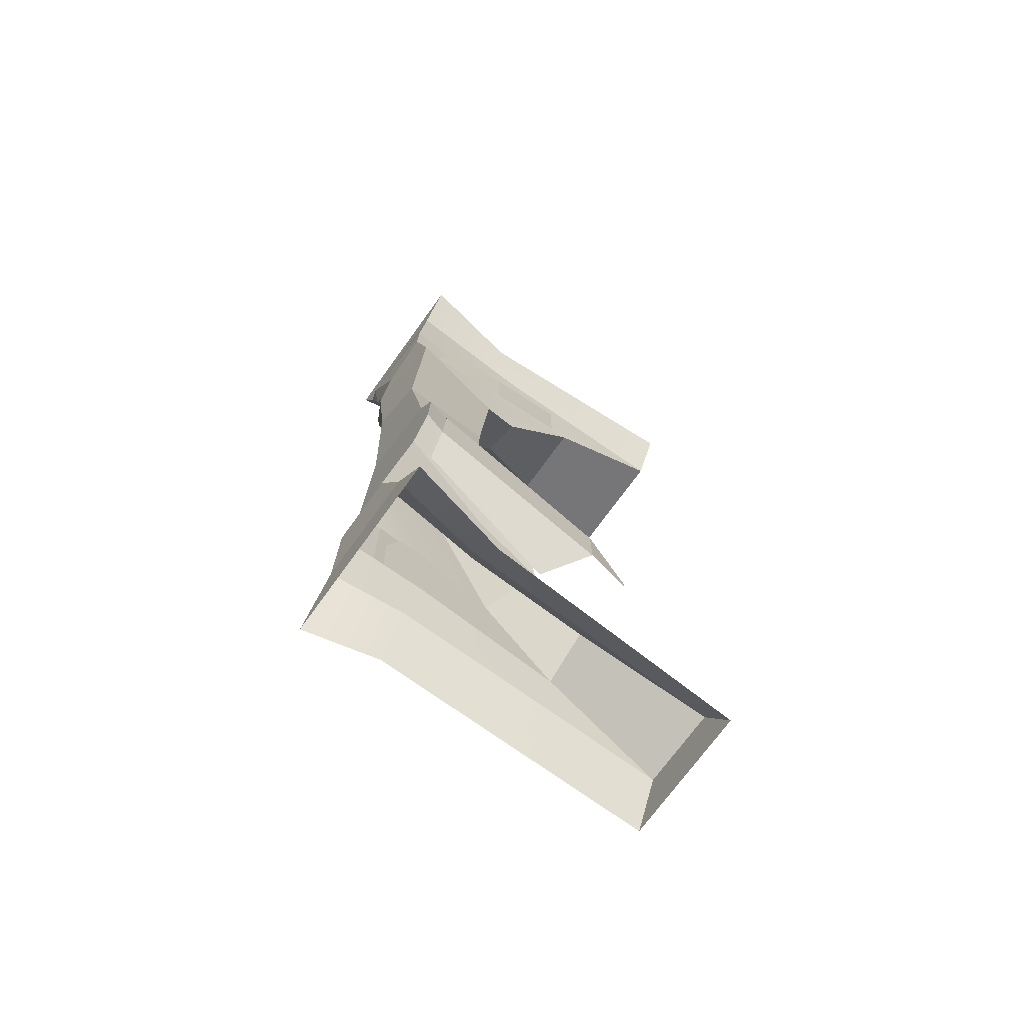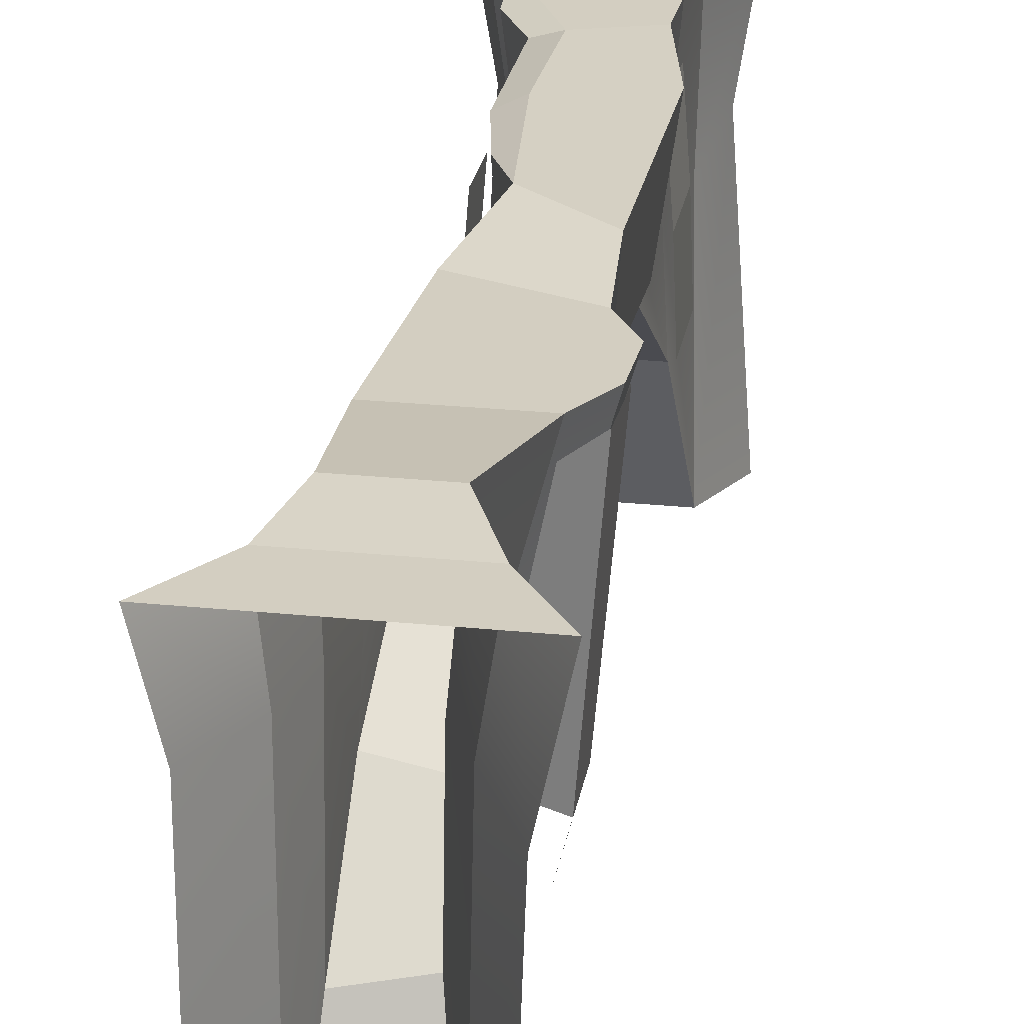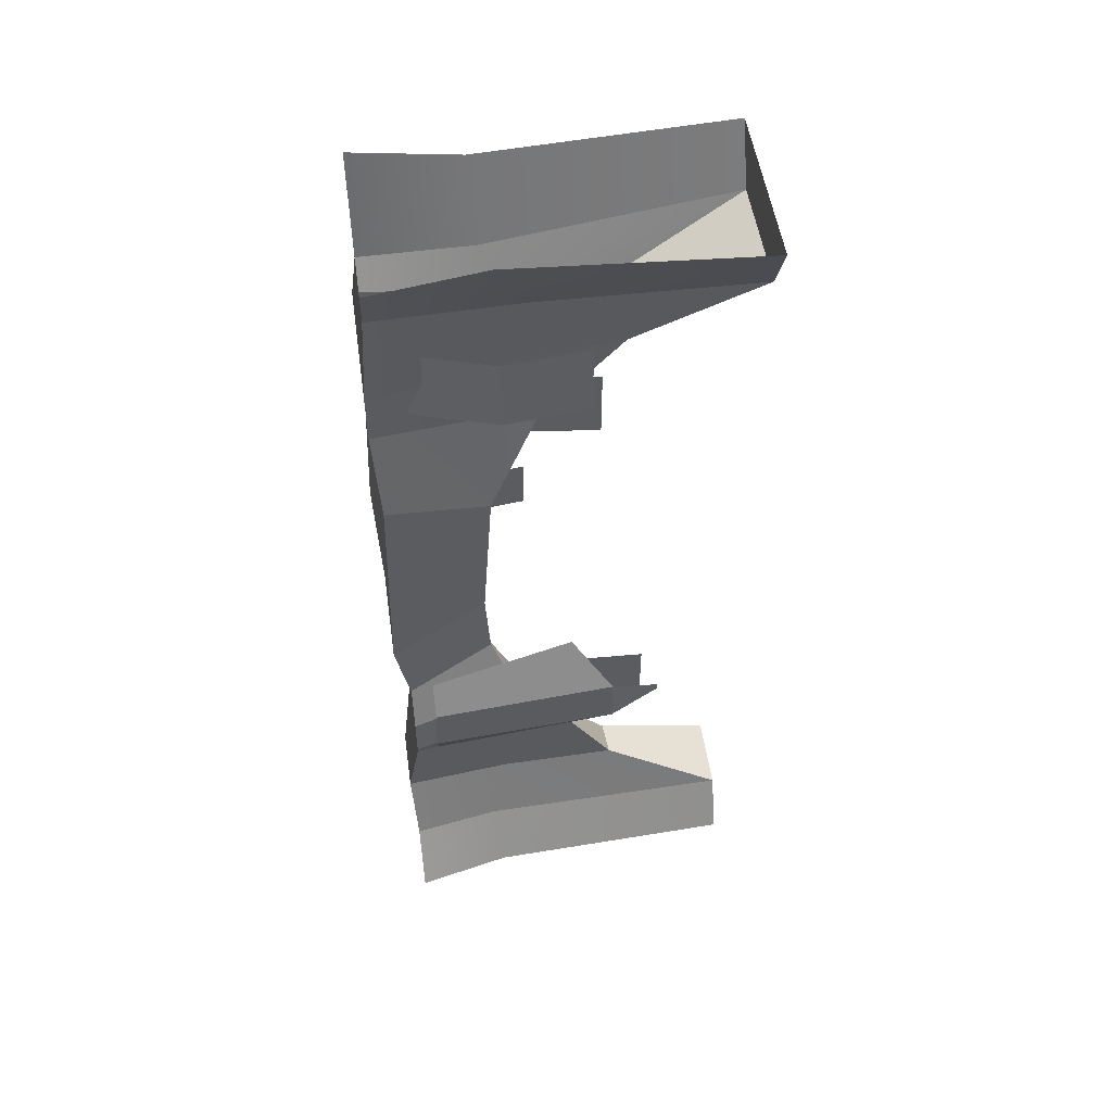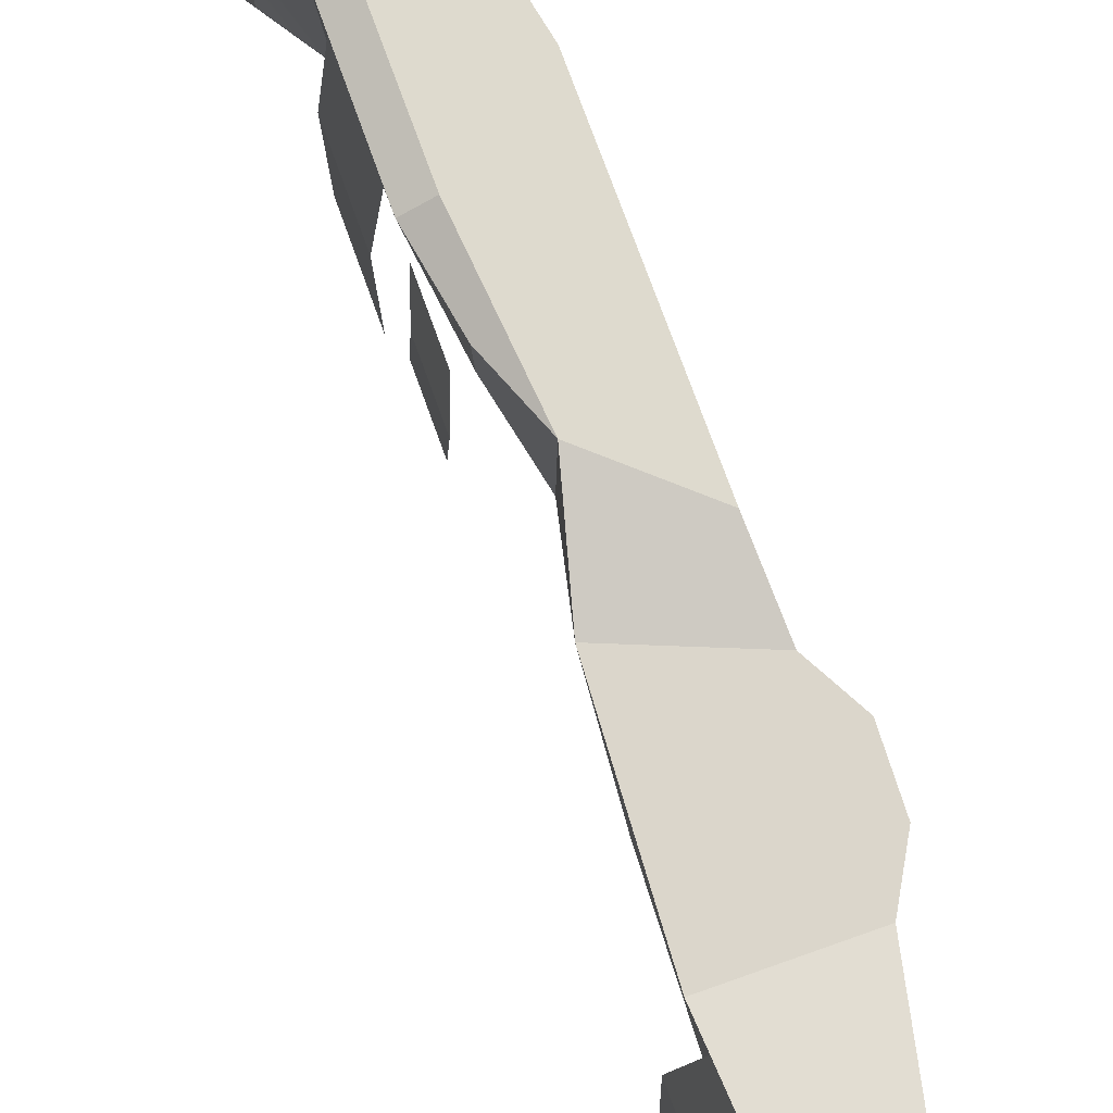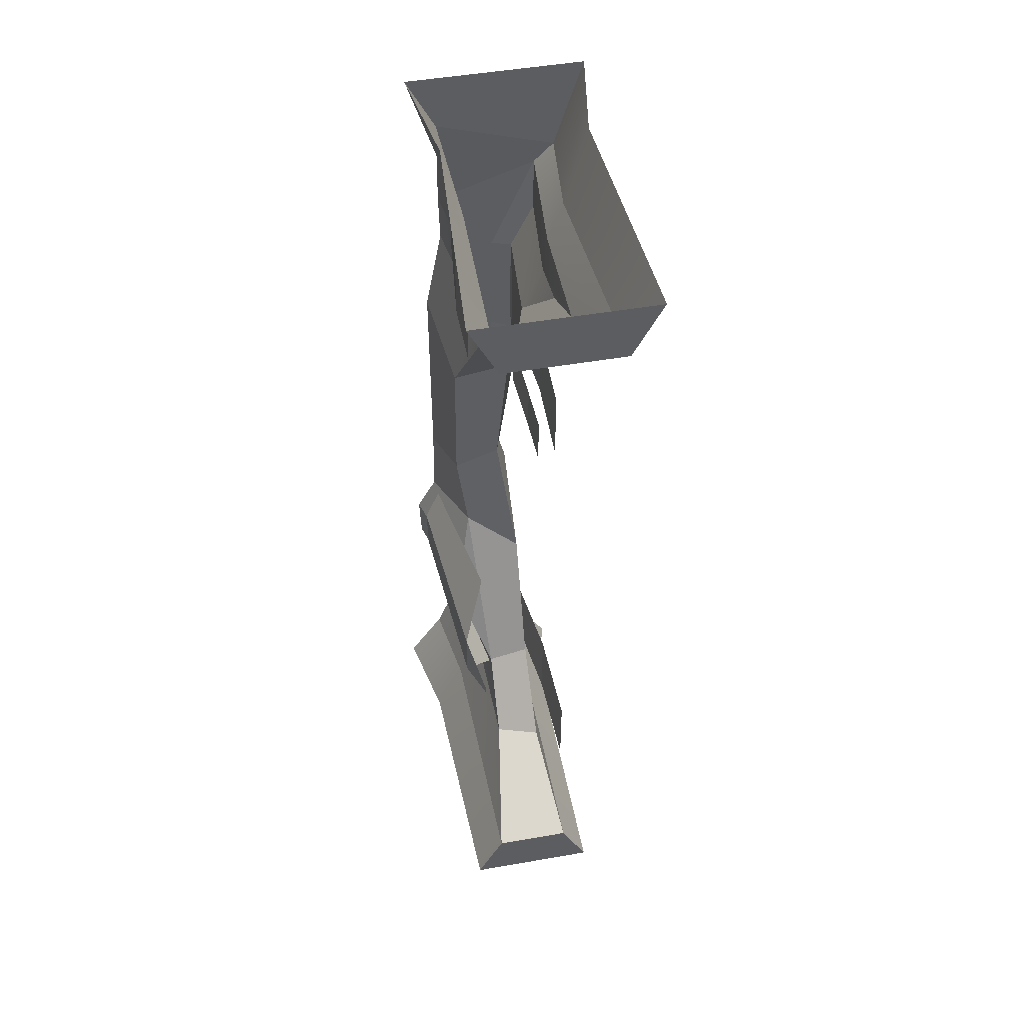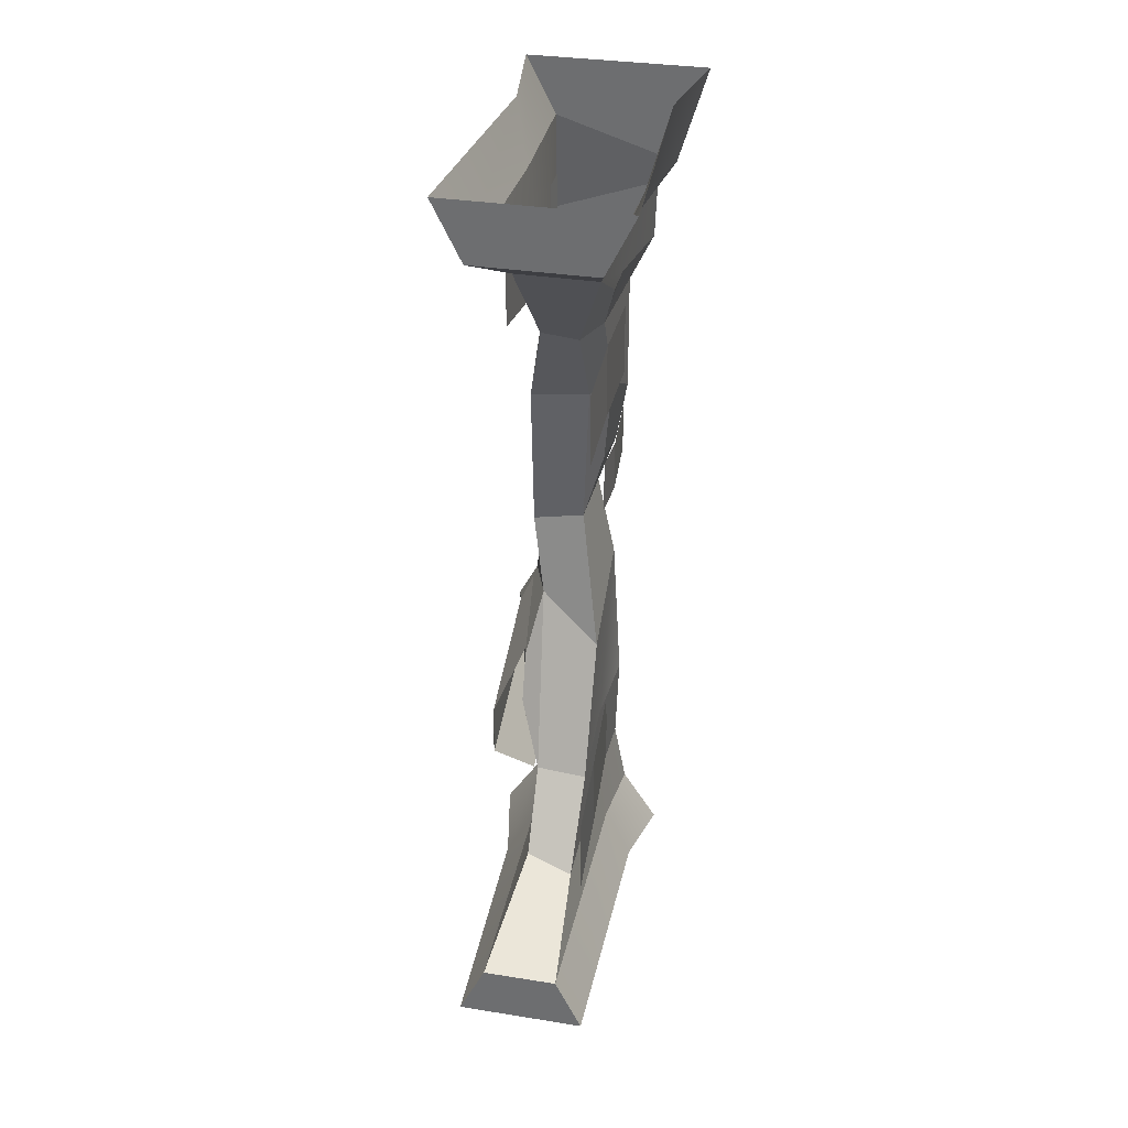
<metadata>
{"format":"obj","ext":"obj","renderer":"f3d","projection":"perspective","resolution":1024,"background":"white","views":[{"elev":-72.7,"azim":-125.9,"up":"+Z"},{"elev":25.0,"azim":-170.5,"up":"+Y"},{"elev":52.3,"azim":-98.1,"up":"+Z"},{"elev":73.6,"azim":160.4,"up":"+Y"},{"elev":49.9,"azim":-10.8,"up":"+Z"},{"elev":33.7,"azim":12.2,"up":"+Z"}]}
</metadata>
<code>
g default
v -0.305 0.008 3.078
v 0.9754 0.008 3.078
v -0.3045 2.586 3.078
v 1.005 2.586 3.078
v -0.09118 2.586 2.658
v 0.7913 2.586 2.377
v -0.09638 0.008 2.658
v 0.7668 0.008 2.658
v -0.09118 2.628 1.94
v 0.6527 2.628 2.195
v 0.5786 0.9085 2.195
v -0.0197 0.9085 2.195
v -0.08334 2.628 1.573
v 0.3183 2.628 1.434
v 0.3096 1.528 1.434
v 0.03682 1.485 1.487
v -0.2186 2.586 0.934
v 0.3183 2.664 0.5458
v 0.3096 1.887 0.8116
v -0.1222 1.844 0.7866
v -0.2186 2.628 -0.7337
v 0.234 2.628 -0.3326
v 0.2419 2.033 -0.3326
v -0.1222 1.919 -0.3326
v -0.3114 0.008 -3.743
v 0.6579 0.008 -3.743
v 0.7852 2.586 -3.743
v -0.5279 2.586 -3.743
v 0.5125 2.586 -3.323
v -0.2553 2.586 -3.323
v -0.1101 0.008 -3.323
v 0.4566 0.008 -3.323
v 0.4153 2.616 -2.861
v -0.05617 2.616 -2.861
v 0.3849 0.9085 -3.017
v 0.03682 0.9085 -2.861
v 0.4577 2.526 -2.099
v -0.225 2.526 -2.099
v 0.3849 1.459 -2.457
v 0.03682 1.282 -2.275
v 0.3947 2.526 -0.943
v -0.2421 2.526 -1.197
v 0.3849 1.892 -1.452
v -0.04302 1.881 -0.9825
v -0.1436 1.539 -1.824
v -0.1503 1.692 -1.472
v -0.3915 2.526 -1.472
v -0.3787 2.526 -1.824
v 0.643 2.586 1.795
v 0.5708 1.434 1.893
v 0.4181 1.88 1.41
v 0.4681 2.586 1.434
v 0.4302 2.159 0.7737
v 0.4681 2.586 0.5458
v 0.3624 2.218 0.094
v 0.3839 2.586 0.06802
v 0.3849 2.054 -2.258
v 0.3849 1.982 -2.919
v 0.4566 2.04 -3.323
v 0.6579 2.057 -3.743
v 0.5577 1.794 1.862
v 0.5755 1.734 2.195
v 0.7001 1.788 2.464
v 0.8732 1.824 3.078
v -0.1797 1.774 3.078
v -0.06268 1.558 2.658
v 0.005029 1.706 2.077
v 0.05345 1.799 1.51
v -0.1436 1.696 -1.824
v -0.03335 1.793 -2.213
v 0.02255 1.811 -2.861
v -0.1502 1.932 -3.323
v -0.3779 1.882 -3.743
v 0.4545 2.565 1.249
v 0.5012 1.566 1.386
v 0.4545 2.565 0.689
v 0.5012 1.566 0.8256
v 0.5012 0.9719 1.303
v 0.5012 0.9719 0.7427
v 0.4615 2.461 0.4389
v 0.4942 1.959 0.385
v 0.4615 2.461 0.04643
v 0.4942 1.959 -0.007444
v 0.4942 1.543 0.4418
v 0.4942 1.543 0.04932
v 0.391 2.37 -2.264
v 0.5002 1.241 -2.109
v 0.391 2.37 -2.9
v 0.5002 1.241 -2.745
v 0.5336 0.5674 -2.203
v 0.5336 0.5674 -2.839
v -0.03748 2.386 1.733
v -0.1066 1.736 1.597
v -0.03748 2.386 2.294
v -0.1066 1.736 2.157
v -0.12 1.142 1.68
v -0.12 1.142 2.24
v -0.3381 2.37 -1.837
v -0.2289 0.9491 -1.884
v -0.3486 2.357 -1.444
v -0.2289 0.9491 -1.488
v -0.1328 0.5735 -1.734
v -0.1328 0.5735 -1.675
v -0.2016 2.359 -2.102
v 0.01796 1.252 -2.247
v -0.2339 2.359 -1.168
v -0.04076 1.252 -1.079
g pCube2
f 3 4 6 5
f 7 8 2 1
f 2 8 63 64
f 7 1 65 66
f 5 6 10 9
f 62 63 8 11
f 8 7 12 11
f 7 66 67 12
f 9 10 14 13
f 51 61 50
f 11 12 16 15
f 12 67 68 16
f 13 14 18 17
f 52 51 53 54
f 15 16 20 19
f 16 68 20
f 17 18 22 21
f 54 53 55 56
f 19 20 24 23
f 20 17 21 24
f 28 30 29 27
f 31 25 26 32
f 59 60 27 29
f 31 72 73 25
f 30 34 33 29
f 29 33 58 59
f 32 35 36 31
f 31 36 71 72
f 34 38 37 33
f 33 37 57 58
f 35 39 40 36
f 36 40 70 71
f 38 42 41 37
f 37 41 57
f 39 43 44 40
f 45 46 69
f 42 21 22 41
f 41 22 23 43
f 43 23 24 44
f 44 24 21 42
f 40 44 46 45
f 44 42 47 46
f 42 38 48 47
f 69 70 40 45
f 61 62 11 50
f 11 15 51 50
f 14 10 49 52
f 15 19 53 51
f 18 14 52 54
f 19 23 55 53
f 23 22 56 55
f 22 18 54 56
f 57 41 43 39
f 58 57 39 35
f 59 58 35 32
f 26 60 59 32
f 49 61 51 52
f 10 62 61 49
f 6 63 62 10
f 64 63 6 4
f 66 65 3 5
f 67 66 5 9
f 68 67 9 13
f 20 68 13 17
f 69 46 47 48
f 38 70 69 48
f 71 70 38 34
f 72 71 34 30
f 73 72 30 28
f 74 75 77 76
f 77 75 78 79
f 80 81 83 82
f 83 81 84 85
f 86 87 89 88
f 89 87 90 91
f 92 93 95 94
f 95 93 96 97
f 98 99 101 100
f 101 99 102 103
f 99 98 104 105
f 100 101 107 106

</code>
